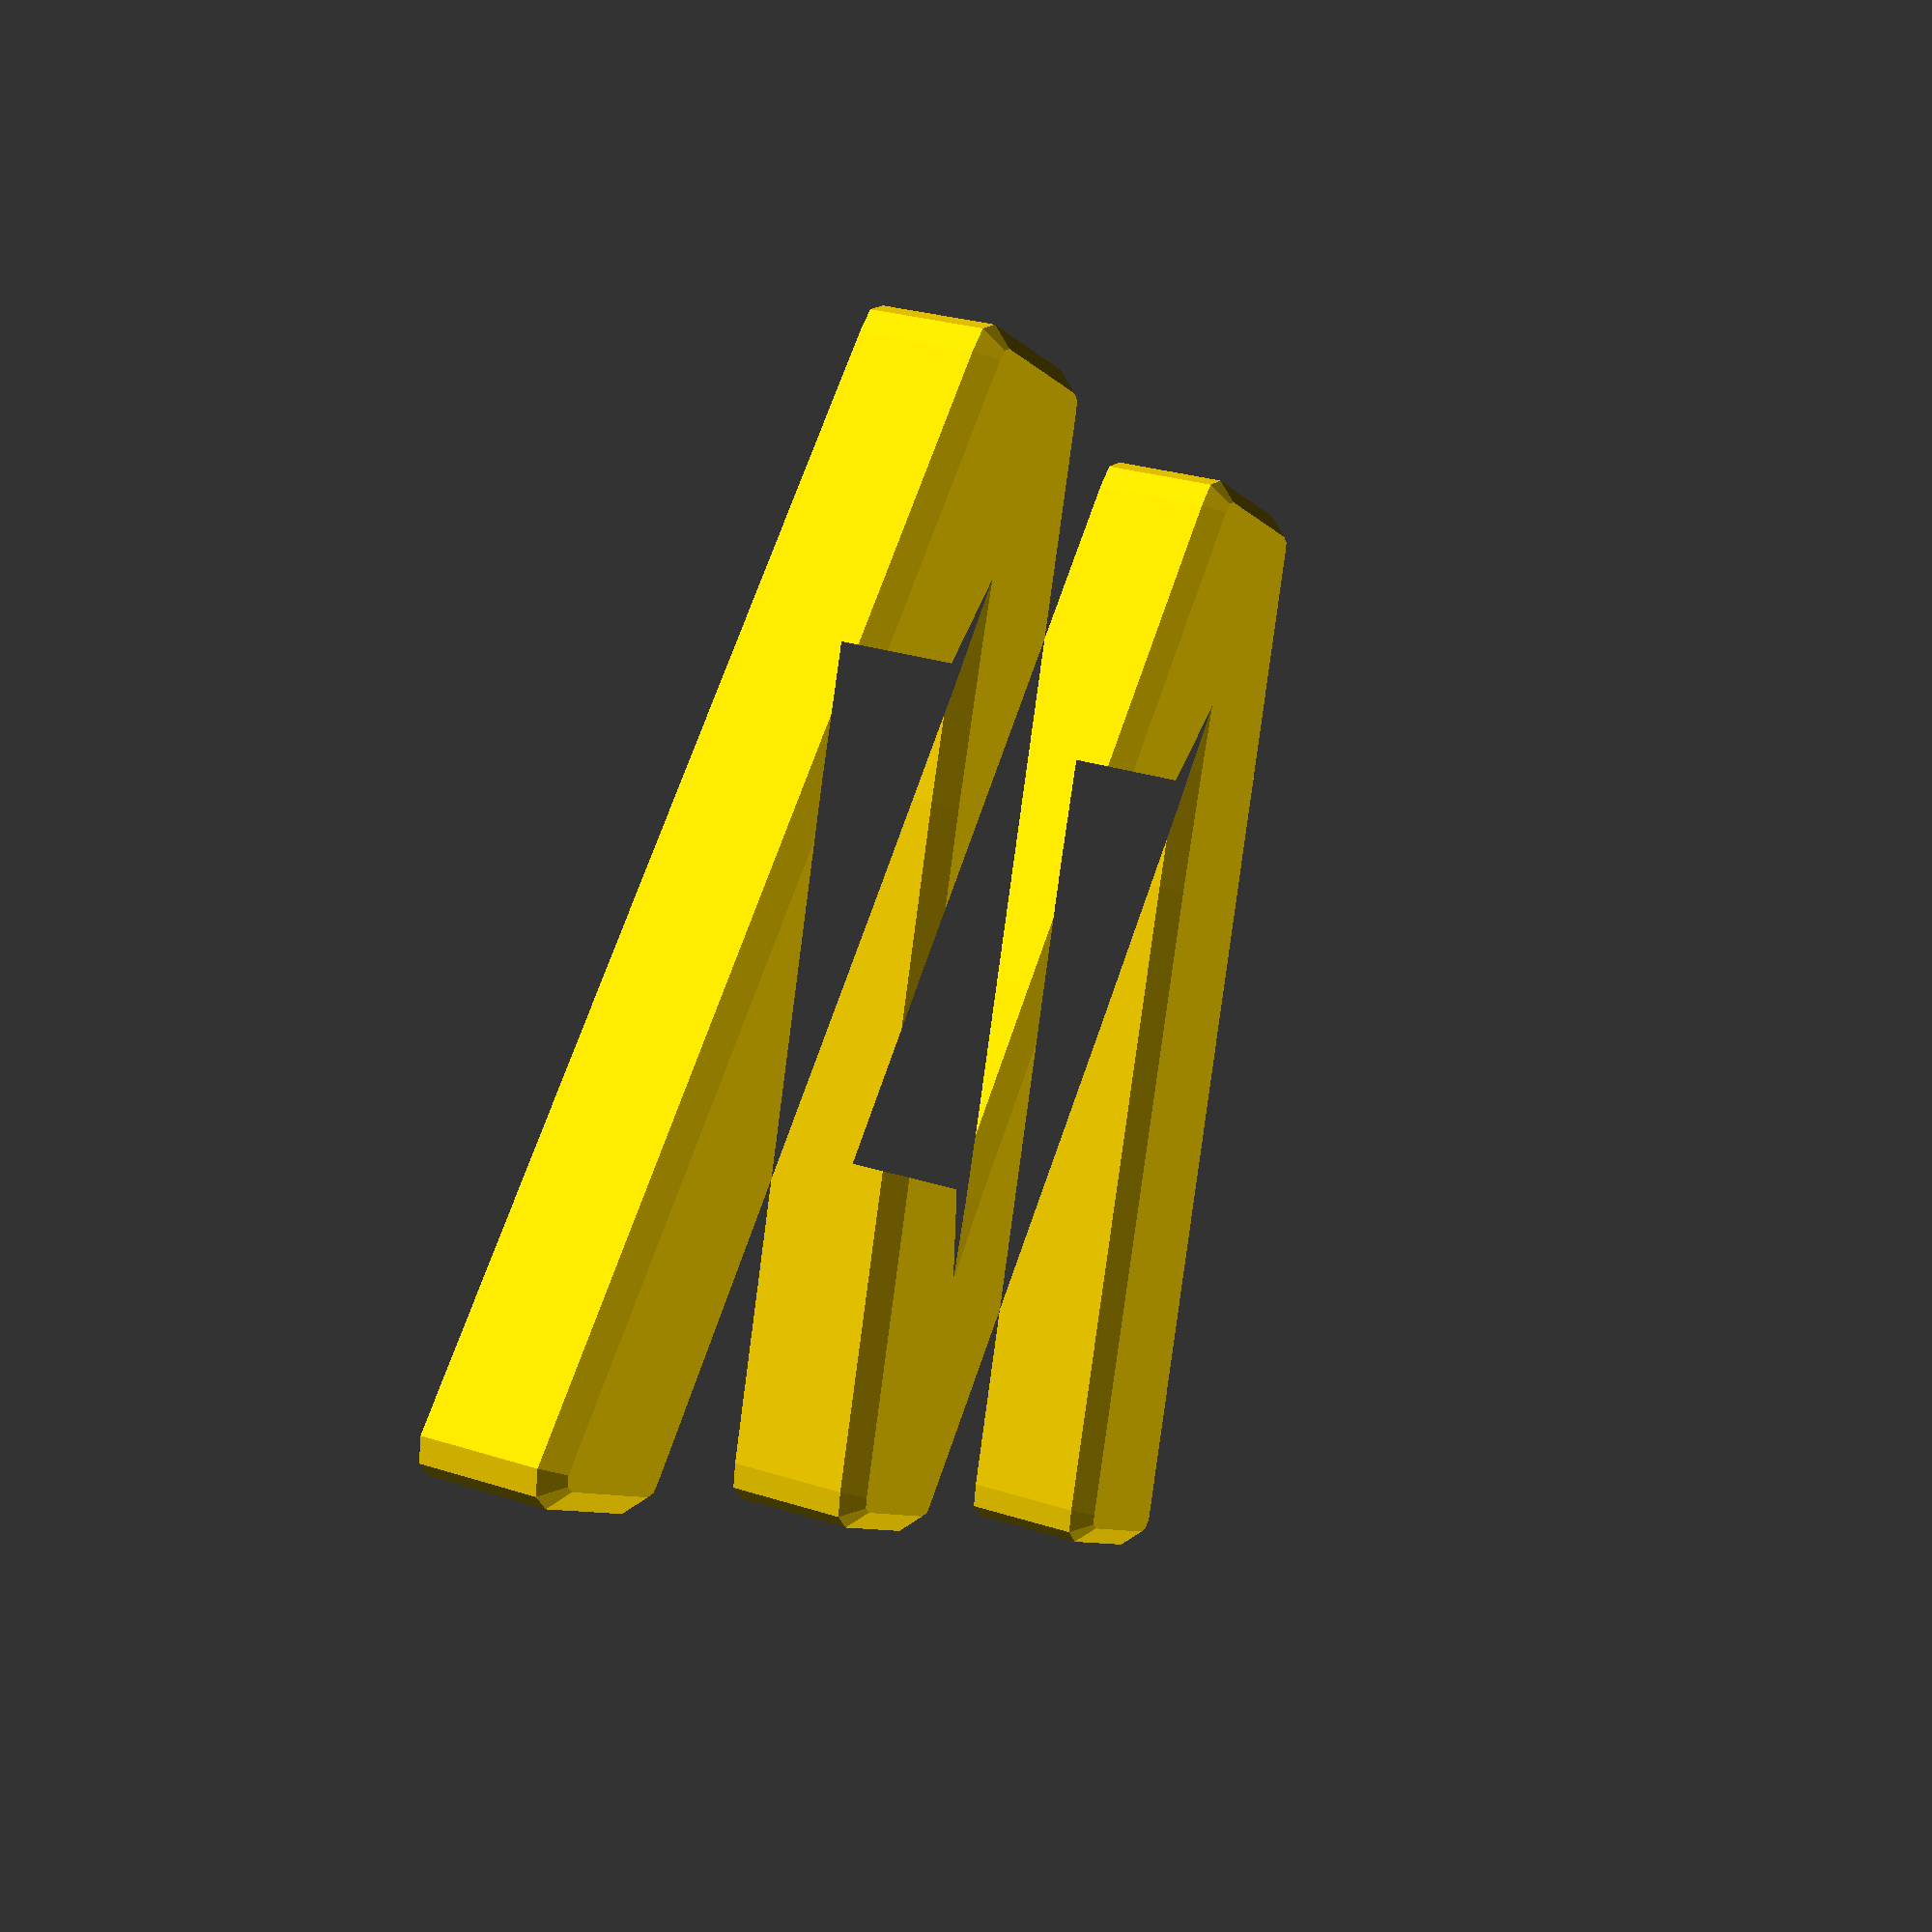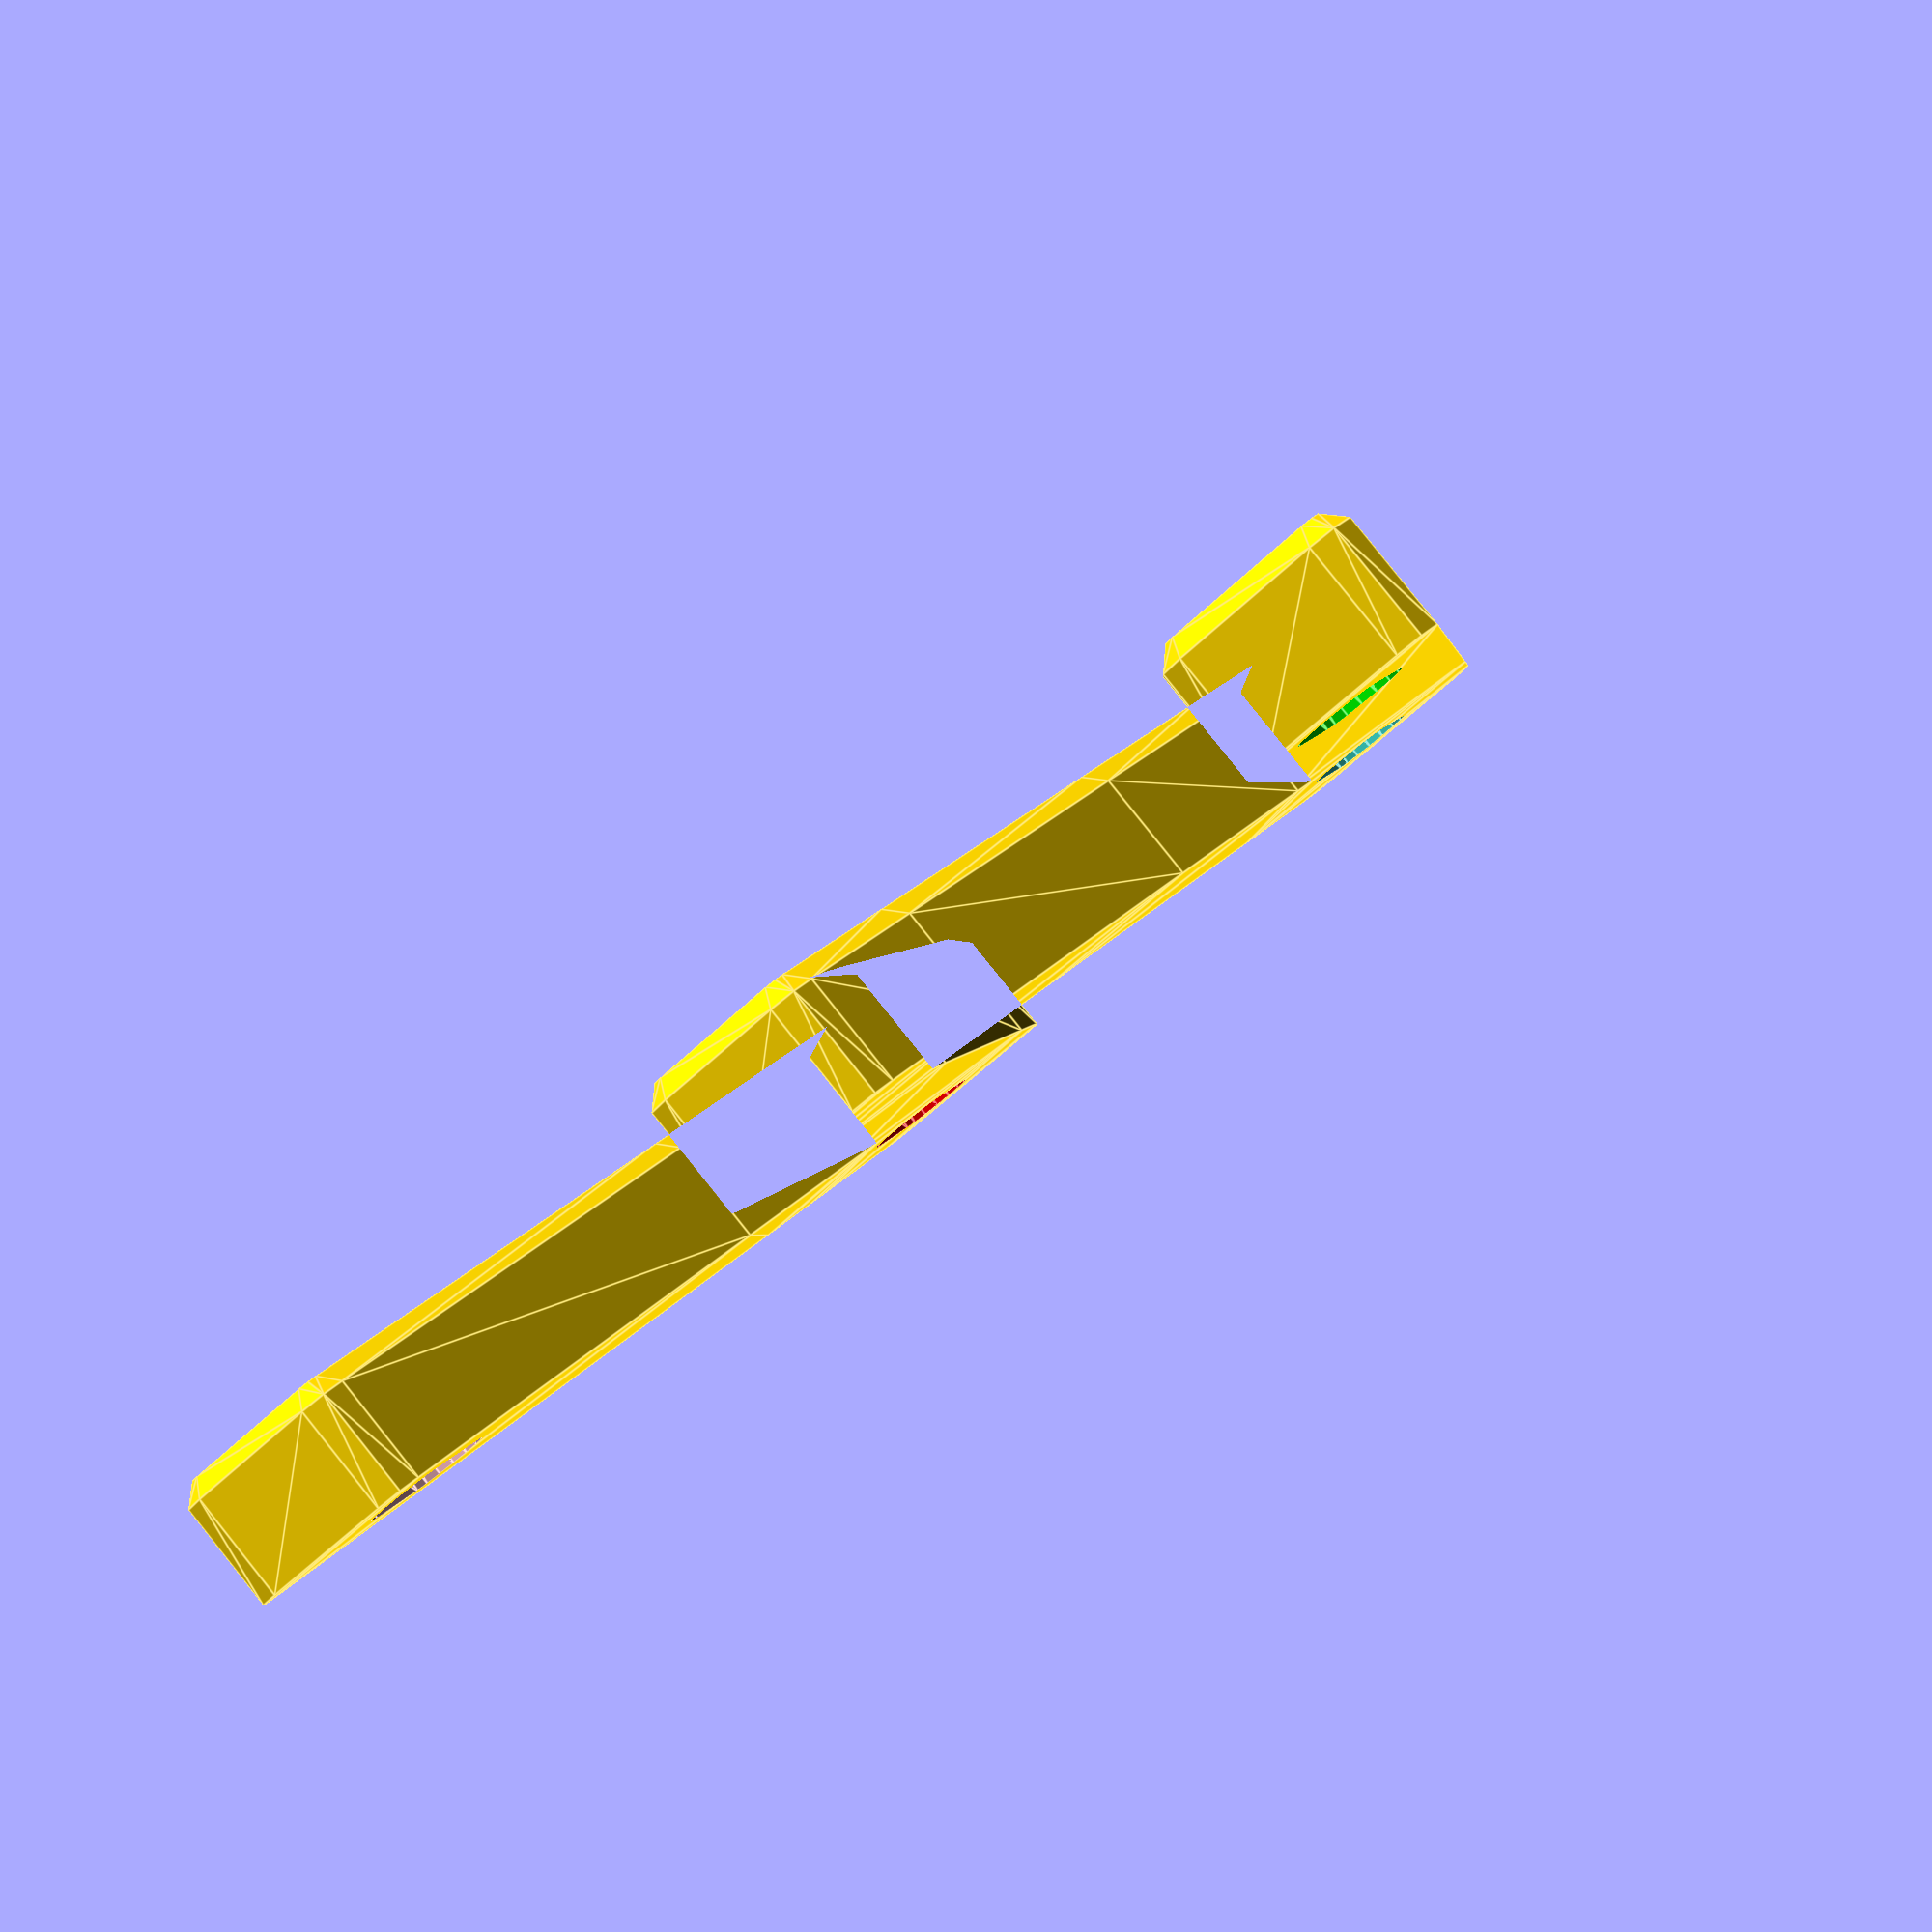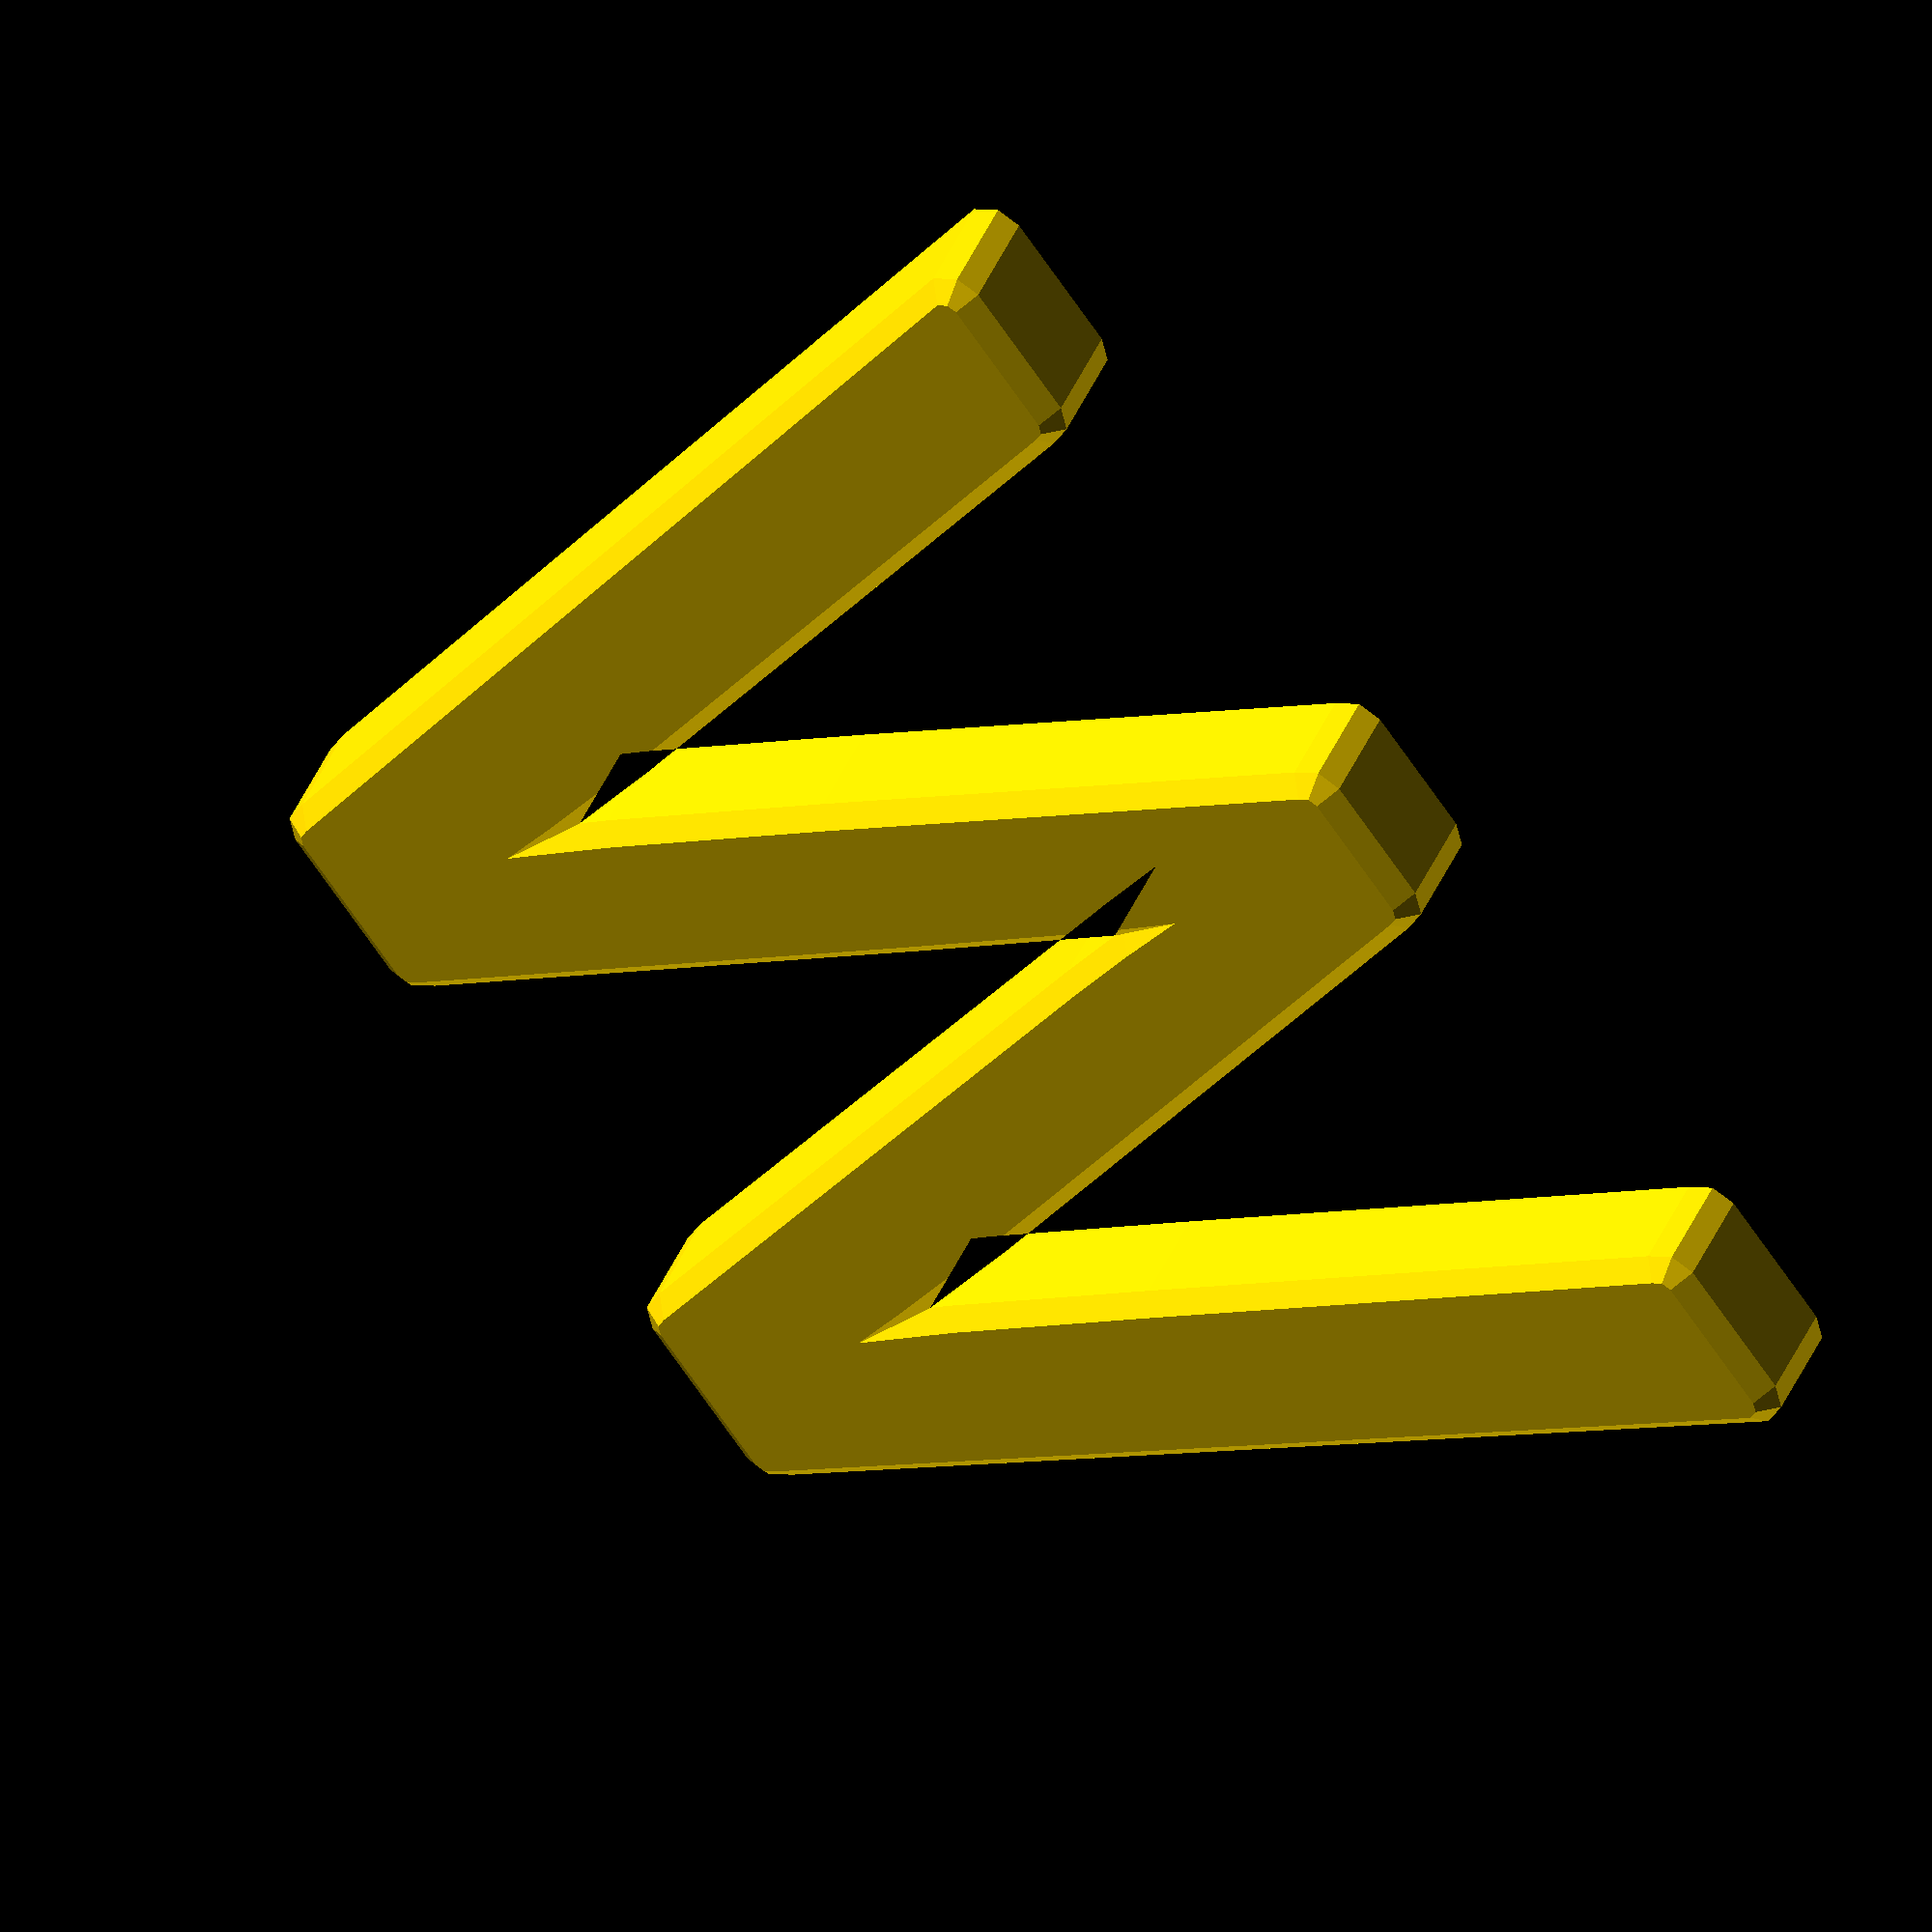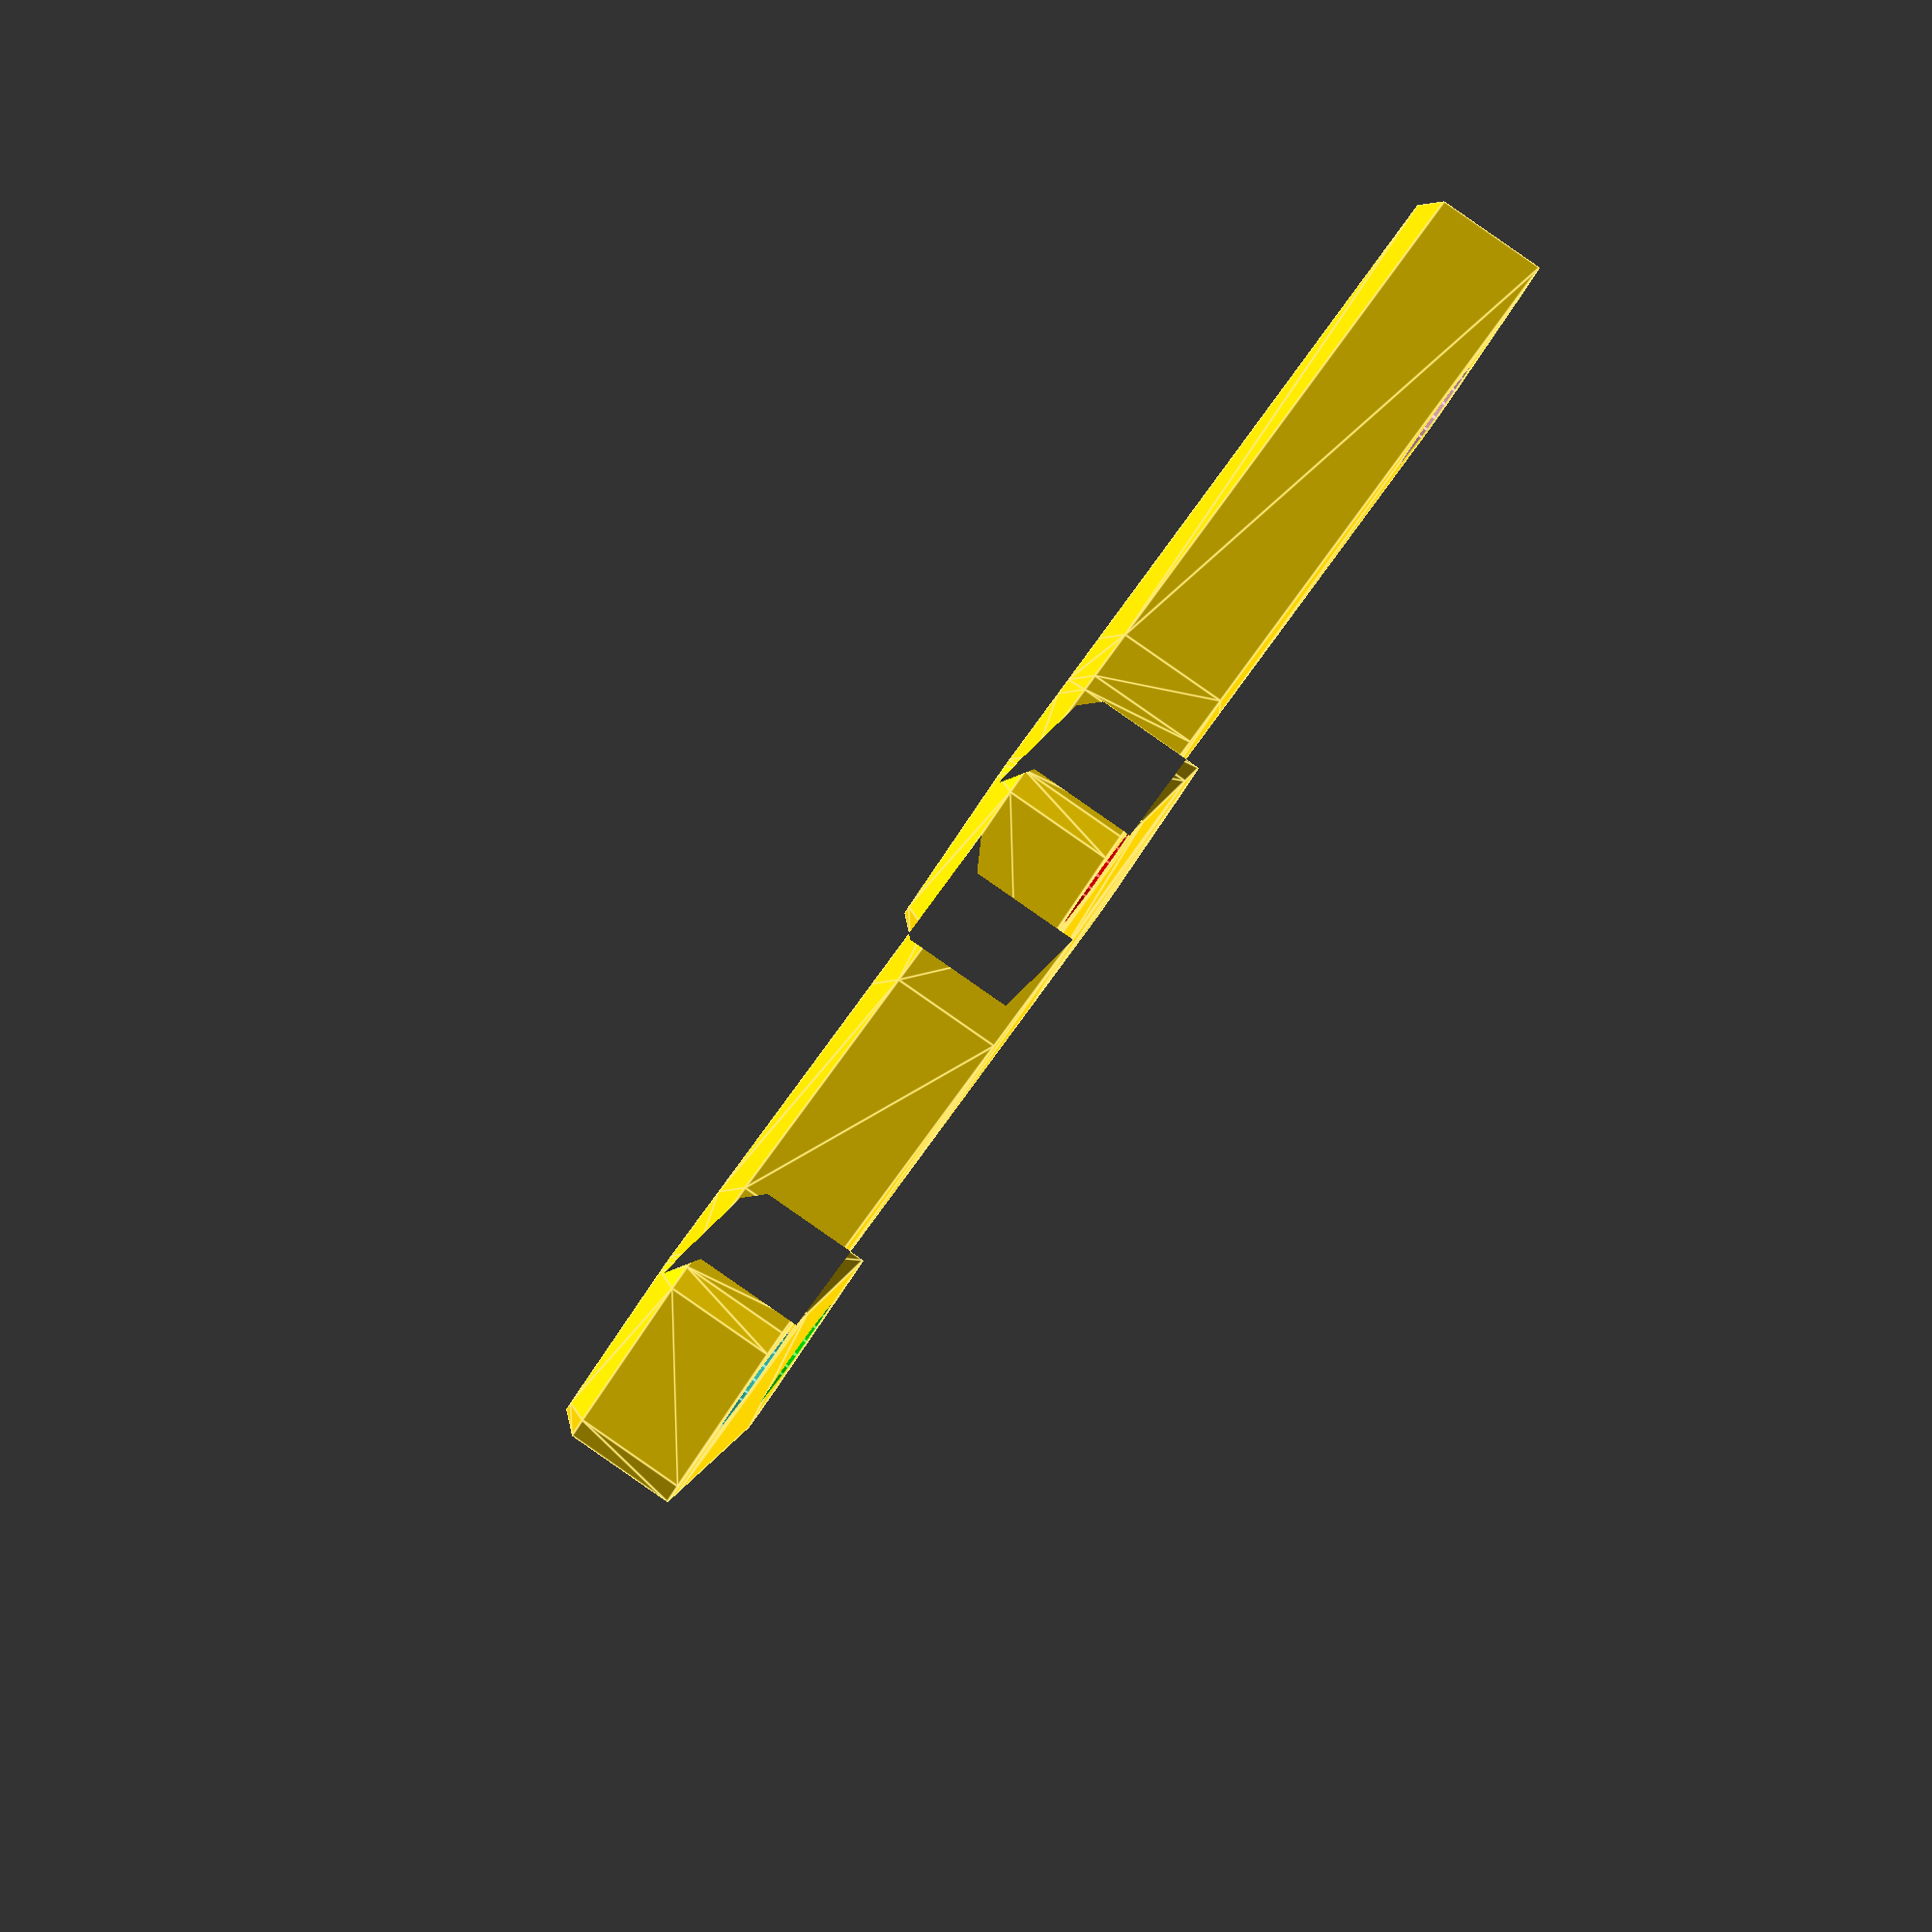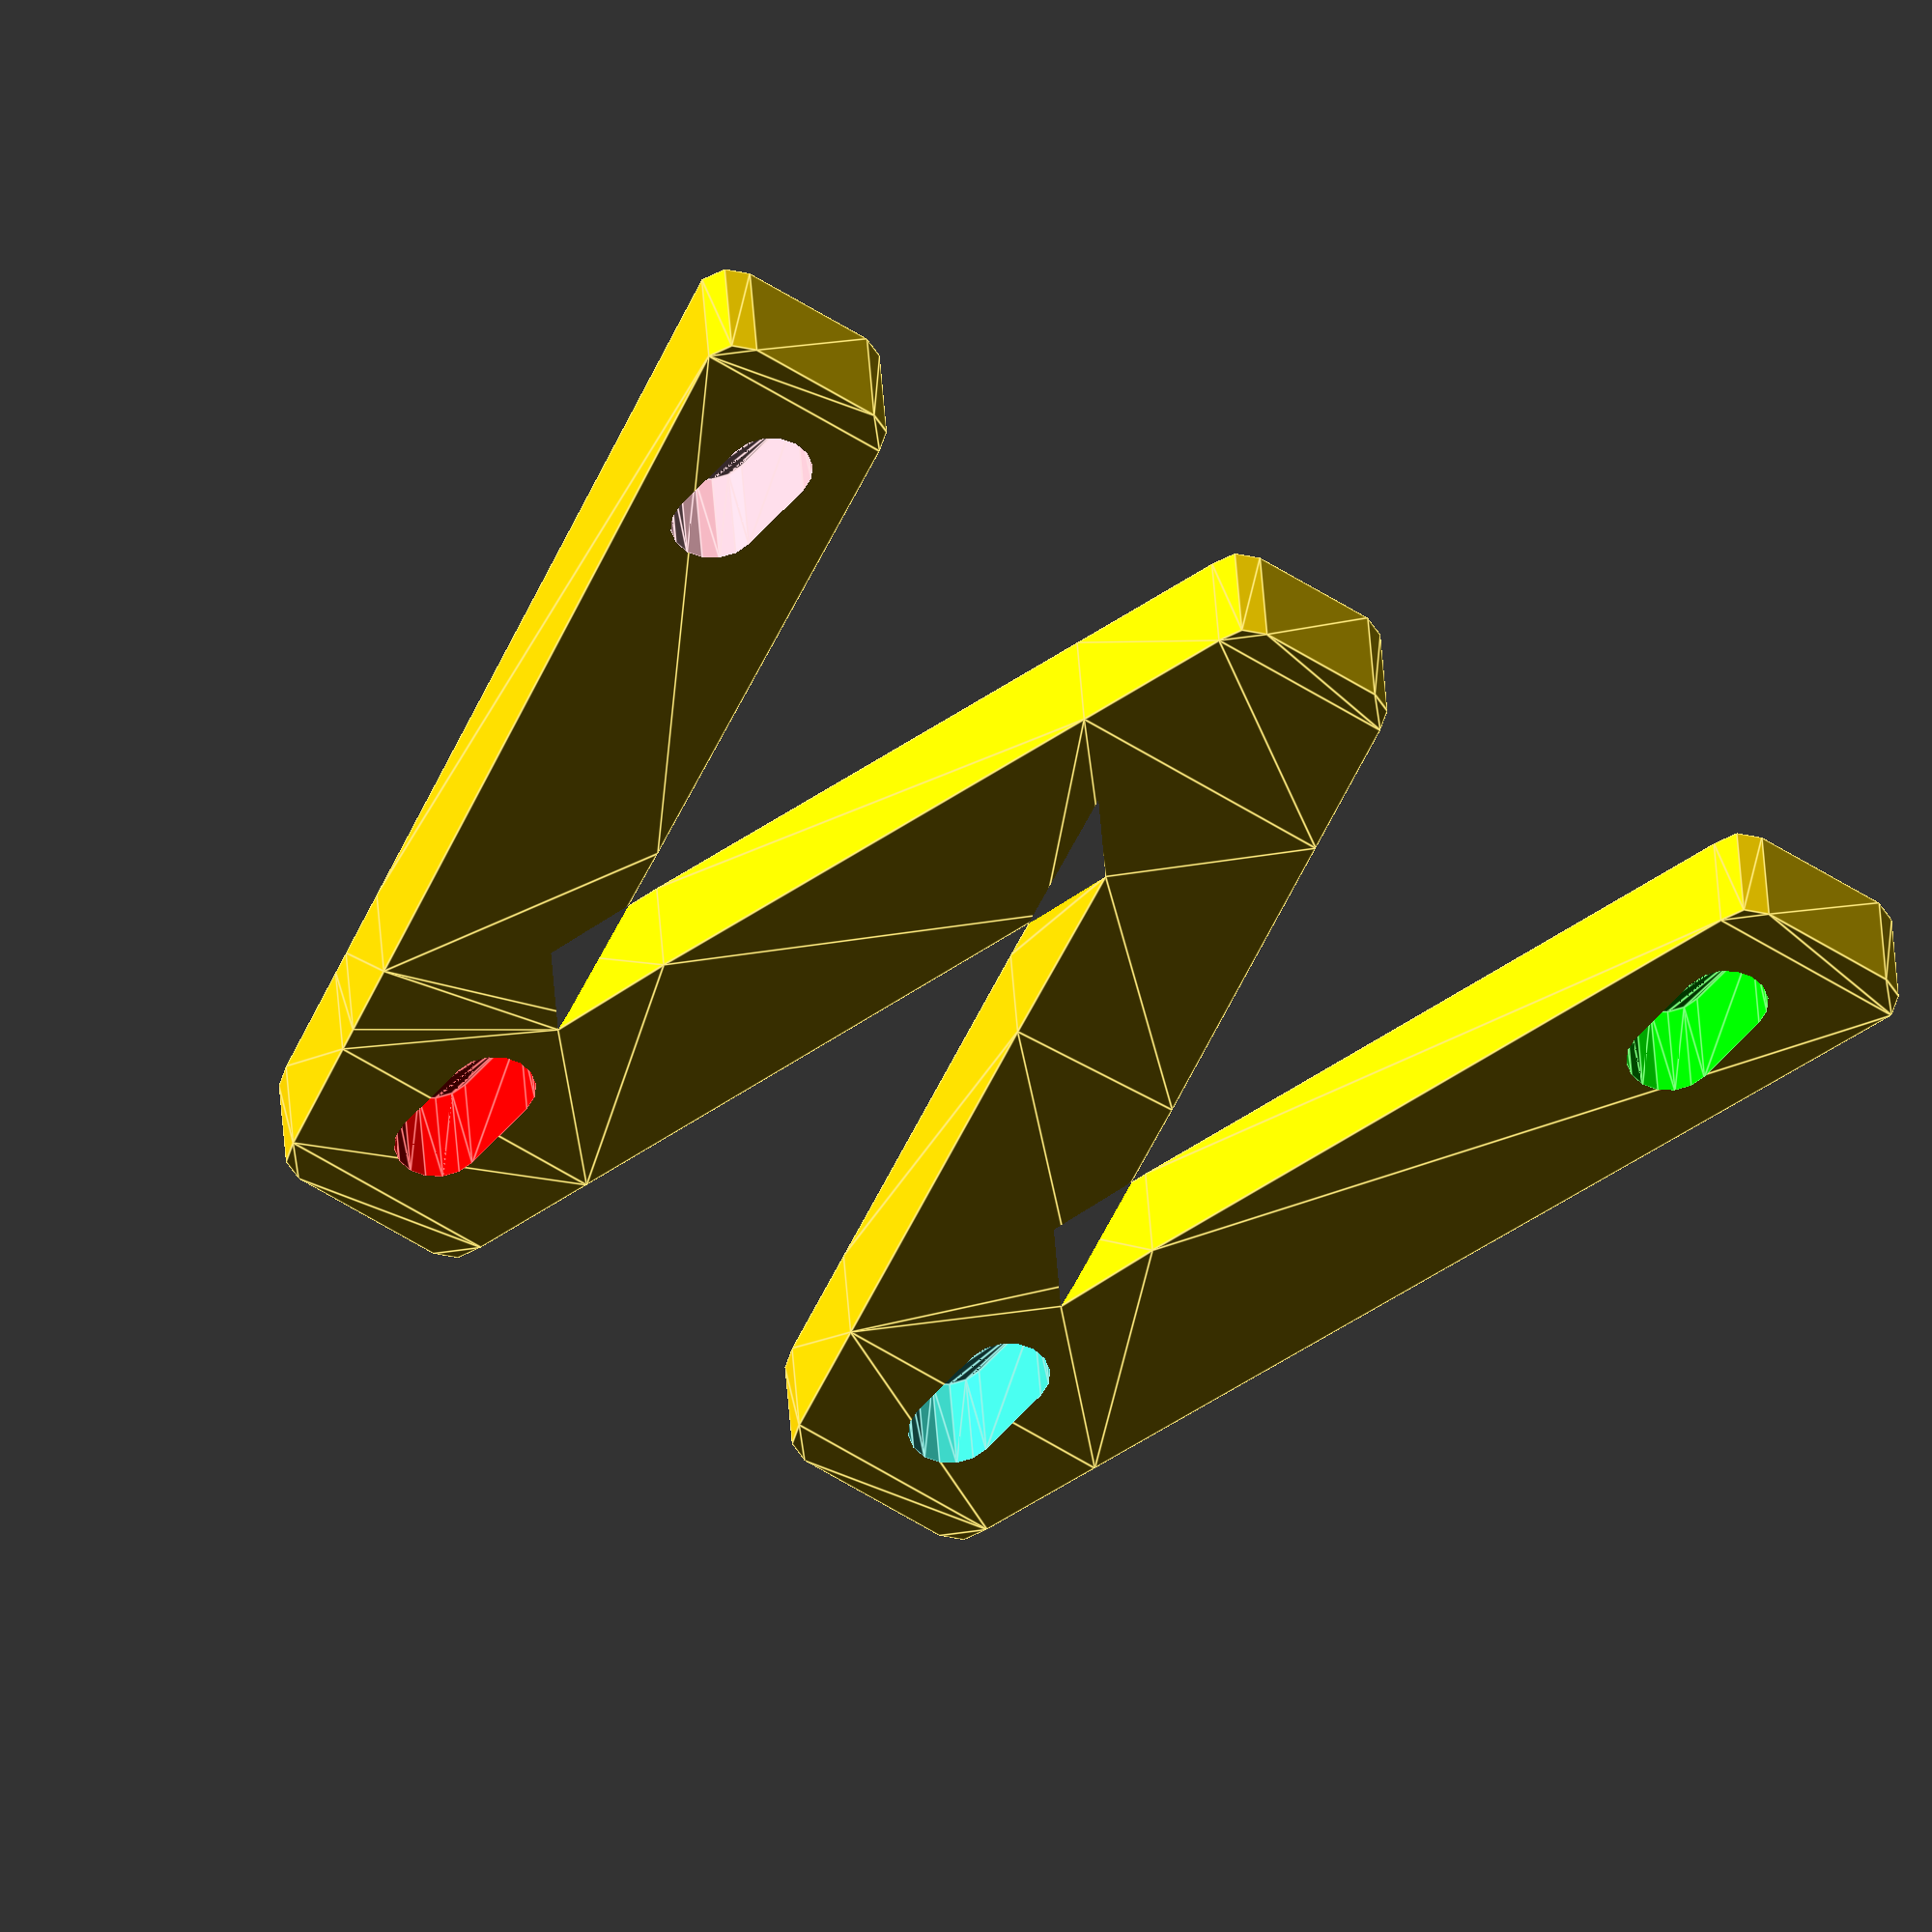
<openscad>
// Wall Letter Generator
// Pushpin edition
//
// Author: Erick Neilson 247generator@thingiverse - Copyright 2018
//
// This code generates big letters with rounded top edges that you can use push-pins
// to flush mount to drywall. The holes need to be moved into good positions manually, and
// keeping at least two aligned makes installation easier, especially for asymmetric fonts.
//
// Change the hole size to work with a small screw instead of push-pin in order to fit them in smaller fonts.
//
// The hanging holes appear to be completely open in fast preview to make them easier to 
// position correctly, but they will render properly in the full resolution STL.  
//
// pardon the mess.
//
//


/* [Main Settings] */


// this reduces curve complexity by a quarter for fast preview and shows the full holes for locating - remember to turn off preview before clicking Create Thing
PREVIEW_mode = 0.25; //[0.25:Fast Preview Mode,1:Full Resolution Render Mode]
// the default view is the bottom (back), so to quickly check the top (front):
 flip_over = 0; //[0:Normal Rotation,1:Flip Upside Down]
 rotation = flip_over * [0,180,0];

// (single letter) some fonts can use codes like \u263A (smile) see https://en.wikipedia.org/wiki/Miscellaneous_Symbols
text ="W";

/* [Positions and Colors] */

// how many hanging holes
holes = 4;//[0:4]

letter_color = "Gold";
letter_x = 0;
letter_y = 0;

color1 = "Pink";
hole1_x = 68;
hole1_y = 40;

color2 = "Lime";
hole2_x = -64;
hole2_y = 40;

color3 = "Turquoise";
hole3_x = -34;
hole3_y = -47;

color4 = "Red";
hole4_x = 37;
hole4_y = -47;

/* [Additional Options] */

// Google fonts
font = "Liberation Sans"; // [Arial, ABeeZee, Abel, Abril Fatface, Aclonica, Acme, Actor, Adamina, Advent Pro, Aguafina Script, Akronim, Aladin, Aldrich, Alef, Alegreya, Alegreya SC, Alegreya Sans, Alegreya Sans SC, Alex Brush, Alfa Slab One, Alice, Alike, Alike Angular, Allan, Allerta, Allerta Stencil, Allura, Almendra, Almendra Display, Almendra SC, Amarante, Amaranth, Amatic SC, Amethysta, Amiri, Amita, Anaheim, Andada, Andika, Angkor, Annie Use Your Telescope, Anonymous Pro, Antic, Antic Didone, Antic Slab, Anton, Arapey, Arbutus, Arbutus Slab, Architects Daughter, Archivo Black, Archivo Narrow, Arimo, Arizonia, Armata, Artifika, Arvo, Arya, Asap, Asar, Asset, Astloch, Asul, Atomic Age, Aubrey, Audiowide, Autour One, Average, Average Sans, Averia Gruesa Libre, Averia Libre, Averia Sans Libre, Averia Serif Libre, Bad Script, Balthazar, Bangers, Basic, Battambang, Baumans, Bayon, Belgrano, Belleza, BenchNine, Bentham, Berkshire Swash, Bevan, Bigelow Rules, Bigshot One, Bilbo, Bilbo Swash Caps, Biryani, Bitter, Black Ops One, Bokor, Bonbon, Boogaloo, Bowlby One, Bowlby One SC, Brawler, Bree Serif, Bubblegum Sans, Bubbler One, Buda, Buenard, Butcherman, Butterfly Kids, Cabin, Cabin Condensed, Cabin Sketch, Caesar Dressing, Cagliostro, Calligraffitti, Cambay, Cambo, Candal, Cantarell, Cantata One, Cantora One, Capriola, Cardo, Carme, Carrois Gothic, Carrois Gothic SC, Carter One, Catamaran, Caudex, Caveat, Caveat Brush, Cedarville Cursive, Ceviche One, Changa One, Chango, Chau Philomene One, Chela One, Chelsea Market, Chenla, Cherry Cream Soda, Cherry Swash, Chewy, Chicle, Chivo, Chonburi, Cinzel, Cinzel Decorative, Clicker Script, Coda, Coda Caption, Codystar, Combo, Comfortaa, Coming Soon, Concert One, Condiment, Content, Contrail One, Convergence, Cookie, Copse, Corben, Courgette, Cousine, Coustard, Covered By Your Grace, Crafty Girls, Creepster, Crete Round, Crimson Text, Croissant One, Crushed, Cuprum, Cutive, Cutive Mono, Damion, Dancing Script, Dangrek, Dawning of a New Day, Days One, Dekko, Delius, Delius Swash Caps, Delius Unicase, Della Respira, Denk One, Devonshire, Dhurjati, Didact Gothic, Diplomata, Diplomata SC, Domine, Donegal One, Doppio One, Dorsa, Dosis, Dr Sugiyama, Droid Sans, Droid Sans Mono, Droid Serif, Duru Sans, Dynalight, EB Garamond, Eagle Lake, Eater, Economica, Eczar, Ek Mukta, Electrolize, Elsie, Elsie Swash Caps, Emblema One, Emilys Candy, Engagement, Englebert, Enriqueta, Erica One, Esteban, Euphoria Script, Ewert, Exo, Exo 2, Expletus Sans, Fanwood Text, Fascinate, Fascinate Inline, Faster One, Fasthand, Fauna One, Federant, Federo, Felipa, Fenix, Finger Paint, Fira Mono, Fira Sans, Fjalla One, Fjord One, Flamenco, Flavors, Fondamento, Fontdiner Swanky, Forum, Francois One, Freckle Face, Fredericka the Great, Fredoka One, Freehand, Fresca, Frijole, Fruktur, Fugaz One, GFS Didot, GFS Neohellenic, Gabriela, Gafata, Galdeano, Galindo, Gentium Basic, Gentium Book Basic, Geo, Geostar, Geostar Fill, Germania One, Gidugu, Gilda Display, Give You Glory, Glass Antiqua, Glegoo, Gloria Hallelujah, Goblin One, Gochi Hand, Gorditas, Goudy Bookletter 1911, Graduate, Grand Hotel, Gravitas One, Great Vibes, Griffy, Gruppo, Gudea, Gurajada, Habibi, Halant, Hammersmith One, Hanalei, Hanalei Fill, Handlee, Hanuman, Happy Monkey, Headland One, Henny Penny, Herr Von Muellerhoff, Hind, Hind Siliguri, Hind Vadodara, Holtwood One SC, Homemade Apple, Homenaje, IM Fell DW Pica, IM Fell DW Pica SC, IM Fell Double Pica, IM Fell Double Pica SC, IM Fell English, IM Fell English SC, IM Fell French Canon, IM Fell French Canon SC, IM Fell Great Primer, IM Fell Great Primer SC, Iceberg, Iceland, Imprima, Inconsolata, Inder, Indie Flower, Inika, Inknut Antiqua, Irish Grover, Istok Web, Italiana, Italianno, Itim, Jacques Francois, Jacques Francois Shadow, Jaldi, Jim Nightshade, Jockey One, Jolly Lodger, Josefin Sans, Josefin Slab, Joti One, Judson, Julee, Julius Sans One, Junge, Jura, Just Another Hand, Just Me Again Down Here, Kadwa, Kalam, Kameron, Kantumruy, Karla, Karma, Kaushan Script, Kavoon, Kdam Thmor, Keania One, Kelly Slab, Kenia, Khand, Khmer, Khula, Kite One, Knewave, Kotta One, Koulen, Kranky, Kreon, Kristi, Krona One, Kurale, La Belle Aurore, Laila, Lakki Reddy, Lancelot, Lateef, Lato, League Script, Leckerli One, Ledger, Lekton, Lemon, Liberation Sans, Liberation Serif, Libre Baskerville, Life Savers, Lilita One, Lily Script One, Limelight, Linden Hill, Lobster, Lobster Two, Londrina Outline, Londrina Shadow, Londrina Sketch, Londrina Solid, Lora, Love Ya Like A Sister, Loved by the King, Lovers Quarrel, Luckiest Guy, Lusitana, Lustria, Macondo, Macondo Swash Caps, Magra, Maiden Orange, Mako, Mallanna, Mandali, Marcellus, Marcellus SC, Marck Script, Margarine, Marko One, Marmelad, Martel, Martel Sans, Marvel, Mate, Mate SC, Maven Pro, McLaren, Meddon, MedievalSharp, Medula One, Megrim, Meie Script, Merienda, Merienda One, Merriweather, Merriweather Sans, Metal, Metal Mania, Metamorphous, Metrophobic, Michroma, Milonga, Miltonian, Miltonian Tattoo, Miniver, Miss Fajardose, Modak, Modern Antiqua, Molengo, Molle, Monda, Monofett, Monoton, Monsieur La Doulaise, Montaga, Montez, Montserrat, Montserrat Alternates, Montserrat Subrayada, Moul, Moulpali, Mountains of Christmas, Mouse Memoirs, Mr Bedfort, Mr Dafoe, Mr De Haviland, Mrs Saint Delafield, Mrs Sheppards, Muli, Mystery Quest, NTR, Neucha, Neuton, New Rocker, News Cycle, Niconne, Nixie One, Nobile, Nokora, Norican, Nosifer, Nothing You Could Do, Noticia Text, Noto Sans, Noto Serif, Nova Cut, Nova Flat, Nova Mono, Nova Oval, Nova Round, Nova Script, Nova Slim, Nova Square, Numans, Nunito, Odor Mean Chey, Offside, Old Standard TT, Oldenburg, Oleo Script, Oleo Script Swash Caps, Open Sans, Open Sans Condensed, Oranienbaum, Orbitron, Oregano, Orienta, Original Surfer, Oswald, Over the Rainbow, Overlock, Overlock SC, Ovo, Oxygen, Oxygen Mono, PT Mono, PT Sans, PT Sans Caption, PT Sans Narrow, PT Serif, PT Serif Caption, Pacifico, Palanquin, Palanquin Dark, Paprika, Parisienne, Passero One, Passion One, Pathway Gothic One, Patrick Hand, Patrick Hand SC, Patua One, Paytone One, Peddana, Peralta, Permanent Marker, Petit Formal Script, Petrona, Philosopher, Piedra, Pinyon Script, Pirata One, Plaster, Play, Playball, Playfair Display, Playfair Display SC, Podkova, Poiret One, Poller One, Poly, Pompiere, Pontano Sans, Poppins, Port Lligat Sans, Port Lligat Slab, Pragati Narrow, Prata, Preahvihear, Press Start 2P, Princess Sofia, Prociono, Prosto One, Puritan, Purple Purse, Quando, Quantico, Quattrocento, Quattrocento Sans, Questrial, Quicksand, Quintessential, Qwigley, Racing Sans One, Radley, Rajdhani, Raleway, Raleway Dots, Ramabhadra, Ramaraja, Rambla, Rammetto One, Ranchers, Rancho, Ranga, Rationale, Ravi Prakash, Redressed, Reenie Beanie, Revalia, Rhodium Libre, Ribeye, Ribeye Marrow, Righteous, Risque, Roboto, Roboto Condensed, Roboto Mono, Roboto Slab, Rochester, Rock Salt, Rokkitt, Romanesco, Ropa Sans, Rosario, Rosarivo, Rouge Script, Rozha One, Rubik, Rubik Mono One, Rubik One, Ruda, Rufina, Ruge Boogie, Ruluko, Rum Raisin, Ruslan Display, Russo One, Ruthie, Rye, Sacramento, Sahitya, Sail, Salsa, Sanchez, Sancreek, Sansita One, Sarala, Sarina, Sarpanch, Satisfy, Scada, Scheherazade, Schoolbell, Seaweed Script, Sevillana, Seymour One, Shadows Into Light, Shadows Into Light Two, Shanti, Share, Share Tech, Share Tech Mono, Shojumaru, Short Stack, Siemreap, Sigmar One, Signika, Signika Negative, Simonetta, Sintony, Sirin Stencil, Six Caps, Skranji, Slabo 13px, Slabo 27px, Slackey, Smokum, Smythe, Sniglet, Snippet, Snowburst One, Sofadi One, Sofia, Sonsie One, Sorts Mill Goudy, Source Code Pro, Source Sans Pro, Source Serif Pro, Special Elite, Spicy Rice, Spinnaker, Spirax, Squada One, Sree Krushnadevaraya, Stalemate, Stalinist One, Stardos Stencil, Stint Ultra Condensed, Stint Ultra Expanded, Stoke, Strait, Sue Ellen Francisco, Sumana, Sunshiney, Supermercado One, Sura, Suranna, Suravaram, Suwannaphum, Swanky and Moo Moo, Syncopate, Tangerine, Taprom, Tauri, Teko, Telex, Tenali Ramakrishna, Tenor Sans, Text Me One, The Girl Next Door, Tienne, Tillana, Timmana, Tinos, Titan One, Titillium Web, Trade Winds, Trocchi, Trochut, Trykker, Tulpen One, Ubuntu, Ubuntu Condensed, Ubuntu Mono, Ultra, Uncial Antiqua, Underdog, Unica One, UnifrakturCook, UnifrakturMaguntia, Unkempt, Unlock, Unna, VT323, Vampiro One, Varela, Varela Round, Vast Shadow, Vesper Libre, Vibur, Vidaloka, Viga, Voces, Volkhov, Vollkorn, Voltaire, Waiting for the Sunrise, Wallpoet, Walter Turncoat, Warnes, Wellfleet, Wendy One, Wingdings, Wire One, Work Sans, Yanone Kaffeesatz, Yantramanav, Yellowtail, Yeseva One, Yesteryear, Zeyada]
// font size
letter_size = 120;
// 60+ makes curvy letters look smoother 
rendered_letter_detail = 32; //[32:2:128]
// added space above the screw hole recess to the top surface of the letter
top_shell = 1.5;
// radius of the ball used to round the edges
rounded_corners = 4.0; 
// How curved or polygonal the above rounded edges are
rendered_corner_detail = 32; //[32:2:96]
// for hanging on a wall with screws or pushpins in the wall
screw_head_opening = 9.5;
// make this a bit smaller than the pin to retain pushpins / tacks
screw_shaft_opening = 1.4;
// also most of the total letter thickness
screw_depth = 12.7;
// the amount of plastic keeping the screw or pin from pulling out (between the wall and head)
screw_retention_depth = 0.8;
// hanging hole complexity
rendered_curve_detail = 32; //[32:2:96]


/* [Printer Build Plate] */

// The letter is not automatically centered on the bed, this section is just intended for checking the relative font size.
print_bed_notes = 0; // [0:Q and W tend to be largest letters for checking,1:Also avoid creating it flipped over,2:use Normal Rotation in the first section]
// Check the size of the letter against your printer bed size
show_print_bed = 0; // [0:Hide the print bed,1:Show the circular print bed, 2:Show the rectangular print bed]
circular_bed_diameter = 230;
rectangular_bed_x = 200;
rectangular_bed_y = 280;
bed_height = 2;


/* [Hidden] */

// thingiverse customizer: show us the back by default
// preview[view:north, tilt:bottom]
// equivalent to this in OpenSCAD:
// $vpr = [ 175, 0.00, 180 ] ;

//  $vpr = [ 60, 0.00, 45 ] ;  // This appears to be the default rotational view of thingiverse customizer.


detail_reduction=PREVIEW_mode;
letter_detail=rendered_letter_detail*detail_reduction;
corner_detail=rendered_corner_detail*detail_reduction;
curve_detail=rendered_curve_detail*(detail_reduction*2);


//
// END OF PARAMETERS
//
// %%%%%%%%%%%%%%%%%%%%%%%%%%%%%%%%%%%%%%%%%%%%%%%%%%%%%%%%%%%%%%%%%%%%%%%%%%%%%%%%%%%%%%%%
//
// START OF BUILD
//



// Add up all the internal parts height and then subtract the rounded corners which get added on in all directions except -Z (down)
letter_height = screw_retention_depth + screw_depth + top_shell - rounded_corners;

// Rotate everything to make it easier to see the hole positions

rotate (rotation) {



// printer build plate size & shape preview mechanism, mostly for thingiverse customizer since it has no measurements.

if (show_print_bed == 1) {
    translate ([0,0,-(bed_height/2)-0.1])
    %cylinder (r=circular_bed_diameter/2,h=bed_height,$fn=64, center = true);
}
if (show_print_bed == 2) {
    translate ([0,0,-(bed_height/2)-0.1])
    %cube ([rectangular_bed_x,rectangular_bed_y,bed_height], center = true);
}



difference () { translate ([letter_x,letter_y,0])color (letter_color)  letter(text); 
    if (holes > 0) {
        translate ([hole1_x,hole1_y,0])color (color1) hanger_hole (screw_depth,screw_head_opening,screw_shaft_opening,screw_retention_depth);}
    if (holes > 1) {
        translate ([hole2_x,hole2_y,0])color (color2) hanger_hole (screw_depth,screw_head_opening,screw_shaft_opening,screw_retention_depth);}
    if (holes > 2) {
        translate ([hole3_x,hole3_y,0])color (color3) hanger_hole (screw_depth,screw_head_opening,screw_shaft_opening,screw_retention_depth);}
    if (holes > 3) {
        translate ([hole4_x,hole4_y,0])color (color4) hanger_hole (screw_depth,screw_head_opening,screw_shaft_opening,screw_retention_depth);}
}
        
}


//
// END OF BUILD
//
// %%%%%%%%%%%%%%%%%%%%%%%%%%%%%%%%%%%%%%%%%%%%%%%%%%%%%%%%%%%%%%%%%%%%%%%%%%%%%%%%%%%%%%%
//
// START OF MODULES
//



module hanger_hole (screw_depth,screw_head_opening,screw_shaft_opening,screw_retention_depth) {
    $fn = curve_detail;
    rotate ([0,0,-90]){
// main hanging screw/tack hole
        translate ([0,0,-0.1]) {
            cylinder (h=screw_depth+0.2, r=screw_head_opening/2);
        }

// hanging screw/tack recessed inner slot
        preview_depth_adjust = round(PREVIEW_mode) * screw_retention_depth-0.1;
        hull (){
            translate ([0,0,preview_depth_adjust]) {cylinder (h=(screw_depth)+0.2, r=(screw_head_opening/2));}
            translate ([-screw_head_opening,0,preview_depth_adjust]){cylinder (h=(screw_depth)+0.2, r=(screw_head_opening/2));}
        }
// hanging screw/tack shaft slot
        hull (){
            translate ([0,0,-0.1]) {cylinder (h=(screw_depth)+0.2, r=(screw_shaft_opening/2) );}
            translate ([-screw_head_opening/1.25,0,-0.1]){cylinder (h=(screw_depth)+0.2, r=(screw_shaft_opening/2) );}
        }
    }
} 

module letter(l) {
    letter_fn = letter_detail;
    rounding_fn = corner_detail;
    minkowski () {
        difference () { sphere (r=rounded_corners, $fn=rounding_fn); translate ([0,0,-rounded_corners]) cube (rounded_corners*2,center = true);}
        linear_extrude(height = letter_height) {
            text(l, size = letter_size, font = font, halign = "center", valign = "center", $fn = letter_fn);
        }
    }
}

</openscad>
<views>
elev=332.3 azim=212.9 roll=296.1 proj=p view=solid
elev=274.1 azim=25.7 roll=141.3 proj=p view=edges
elev=320.4 azim=53.9 roll=20.6 proj=o view=solid
elev=92.2 azim=23.8 roll=55.2 proj=o view=edges
elev=318.6 azim=321.5 roll=176.5 proj=o view=edges
</views>
